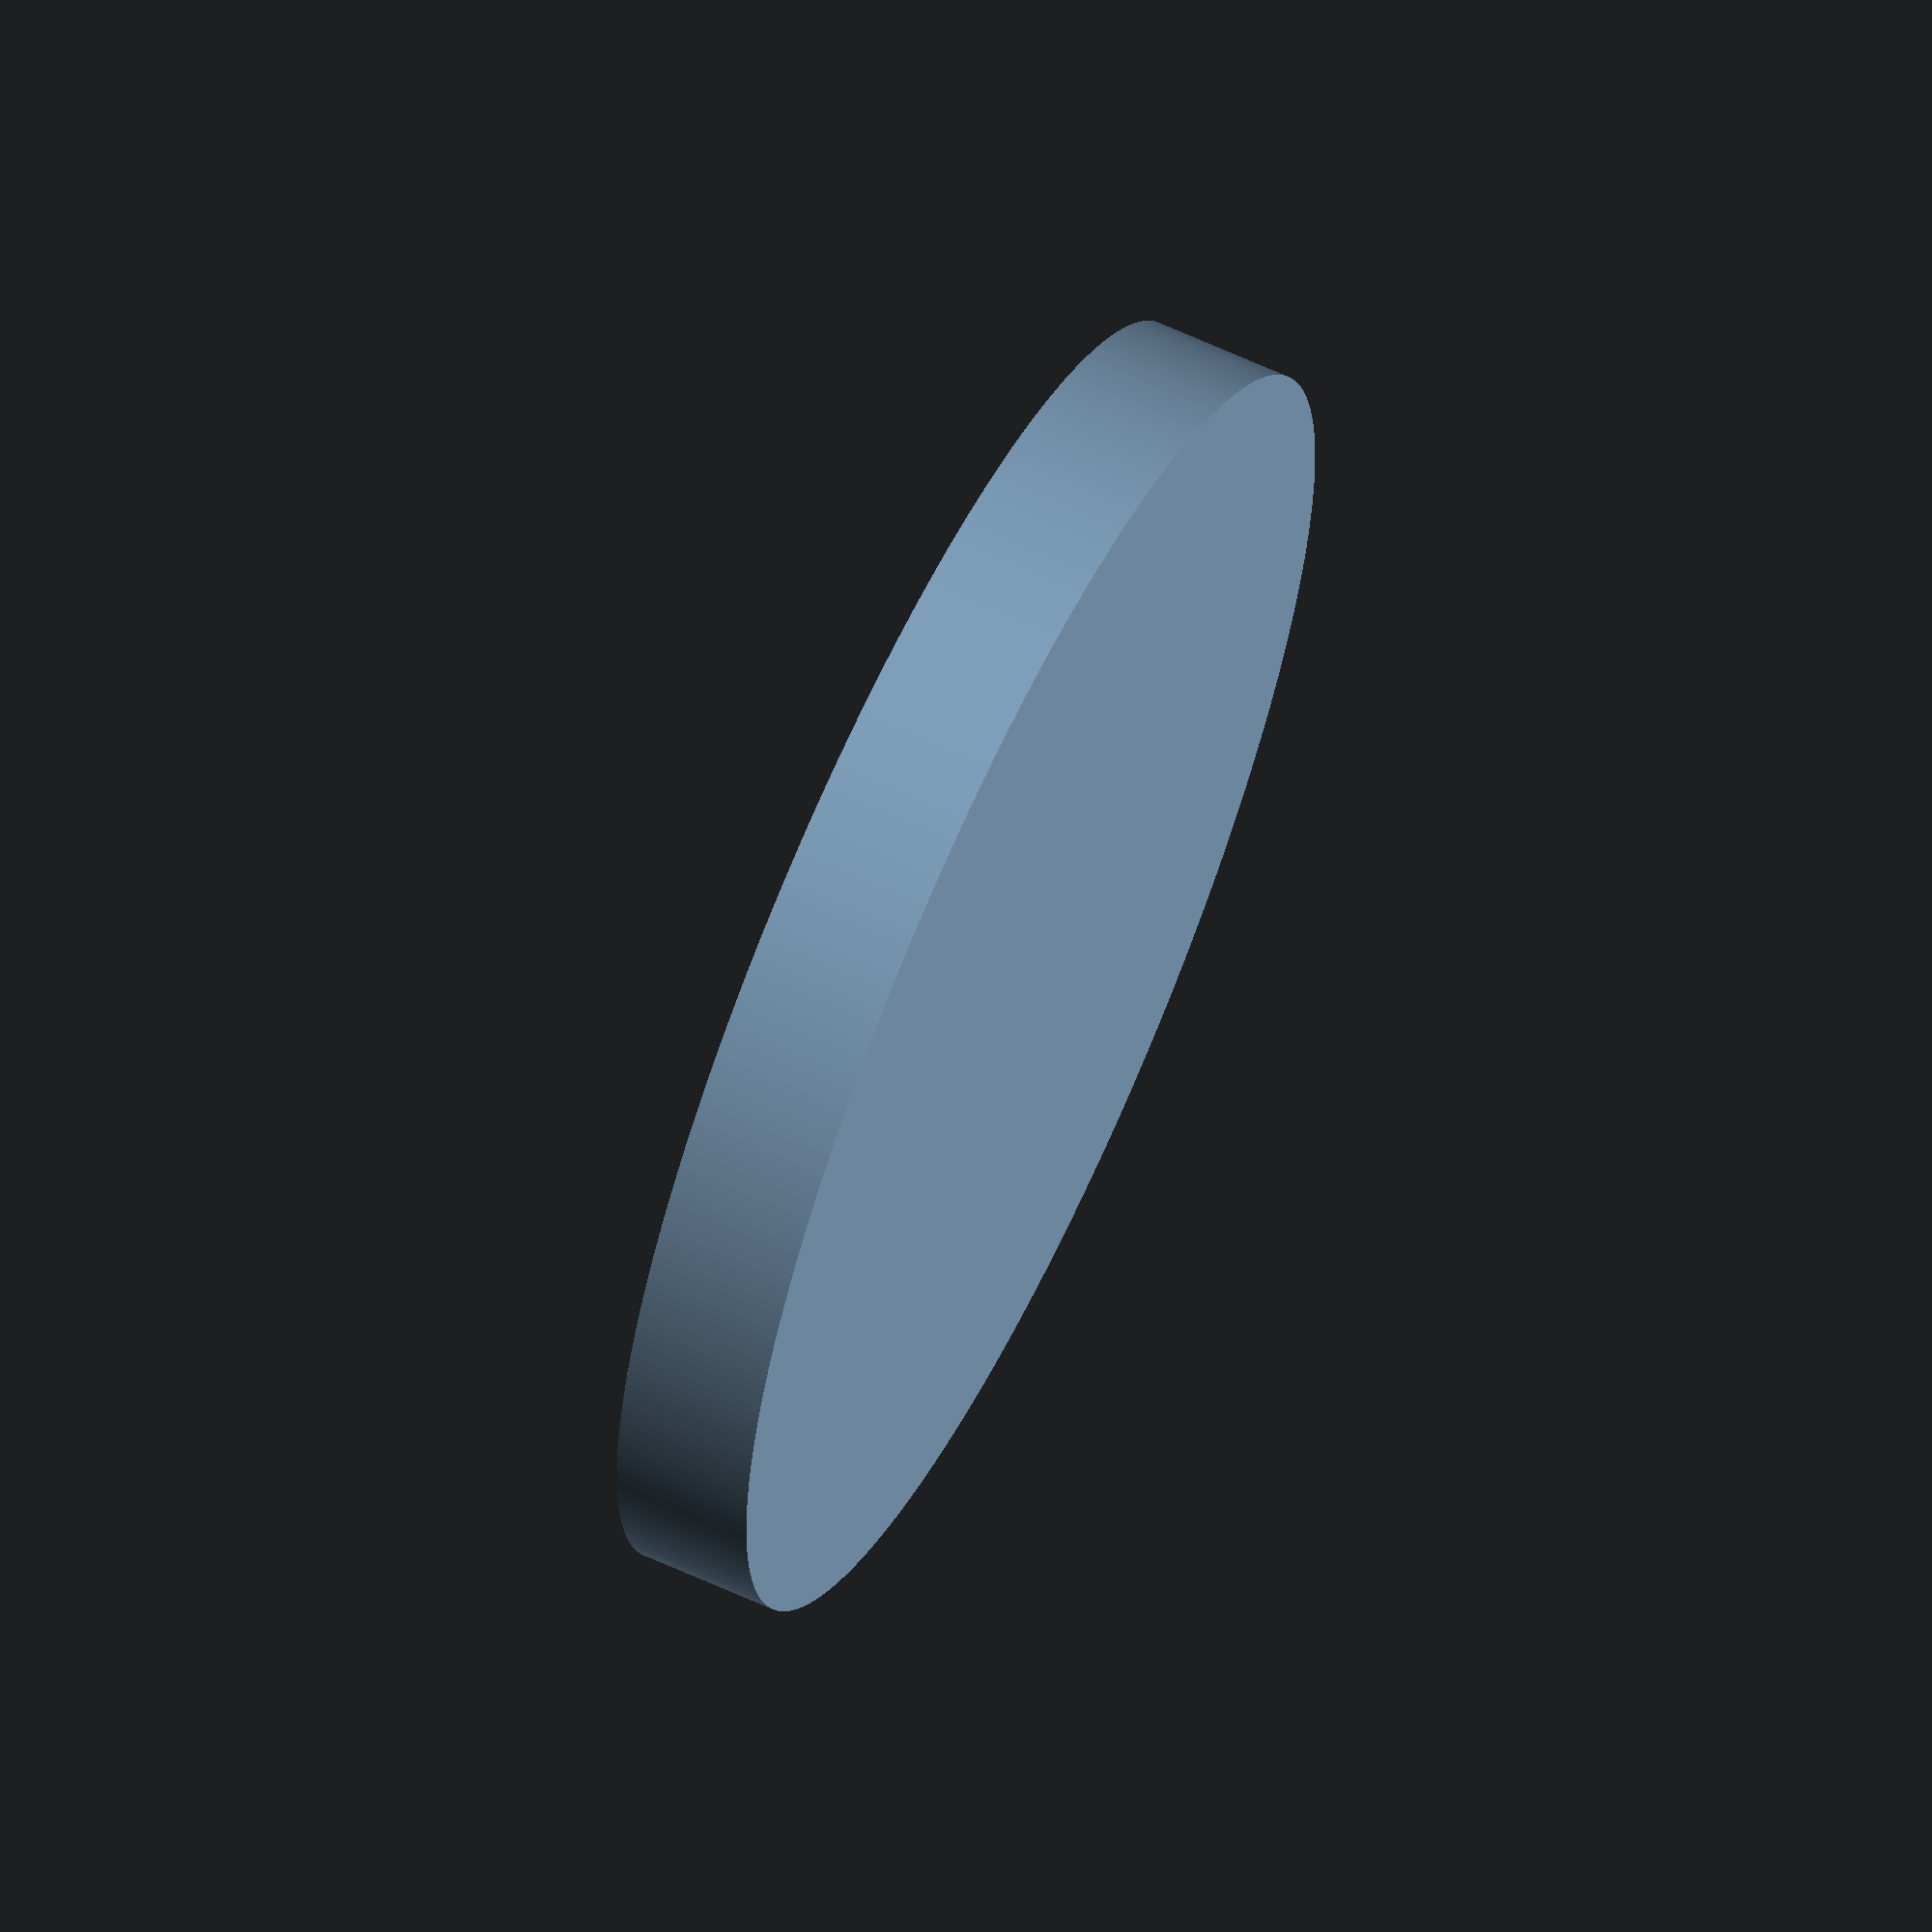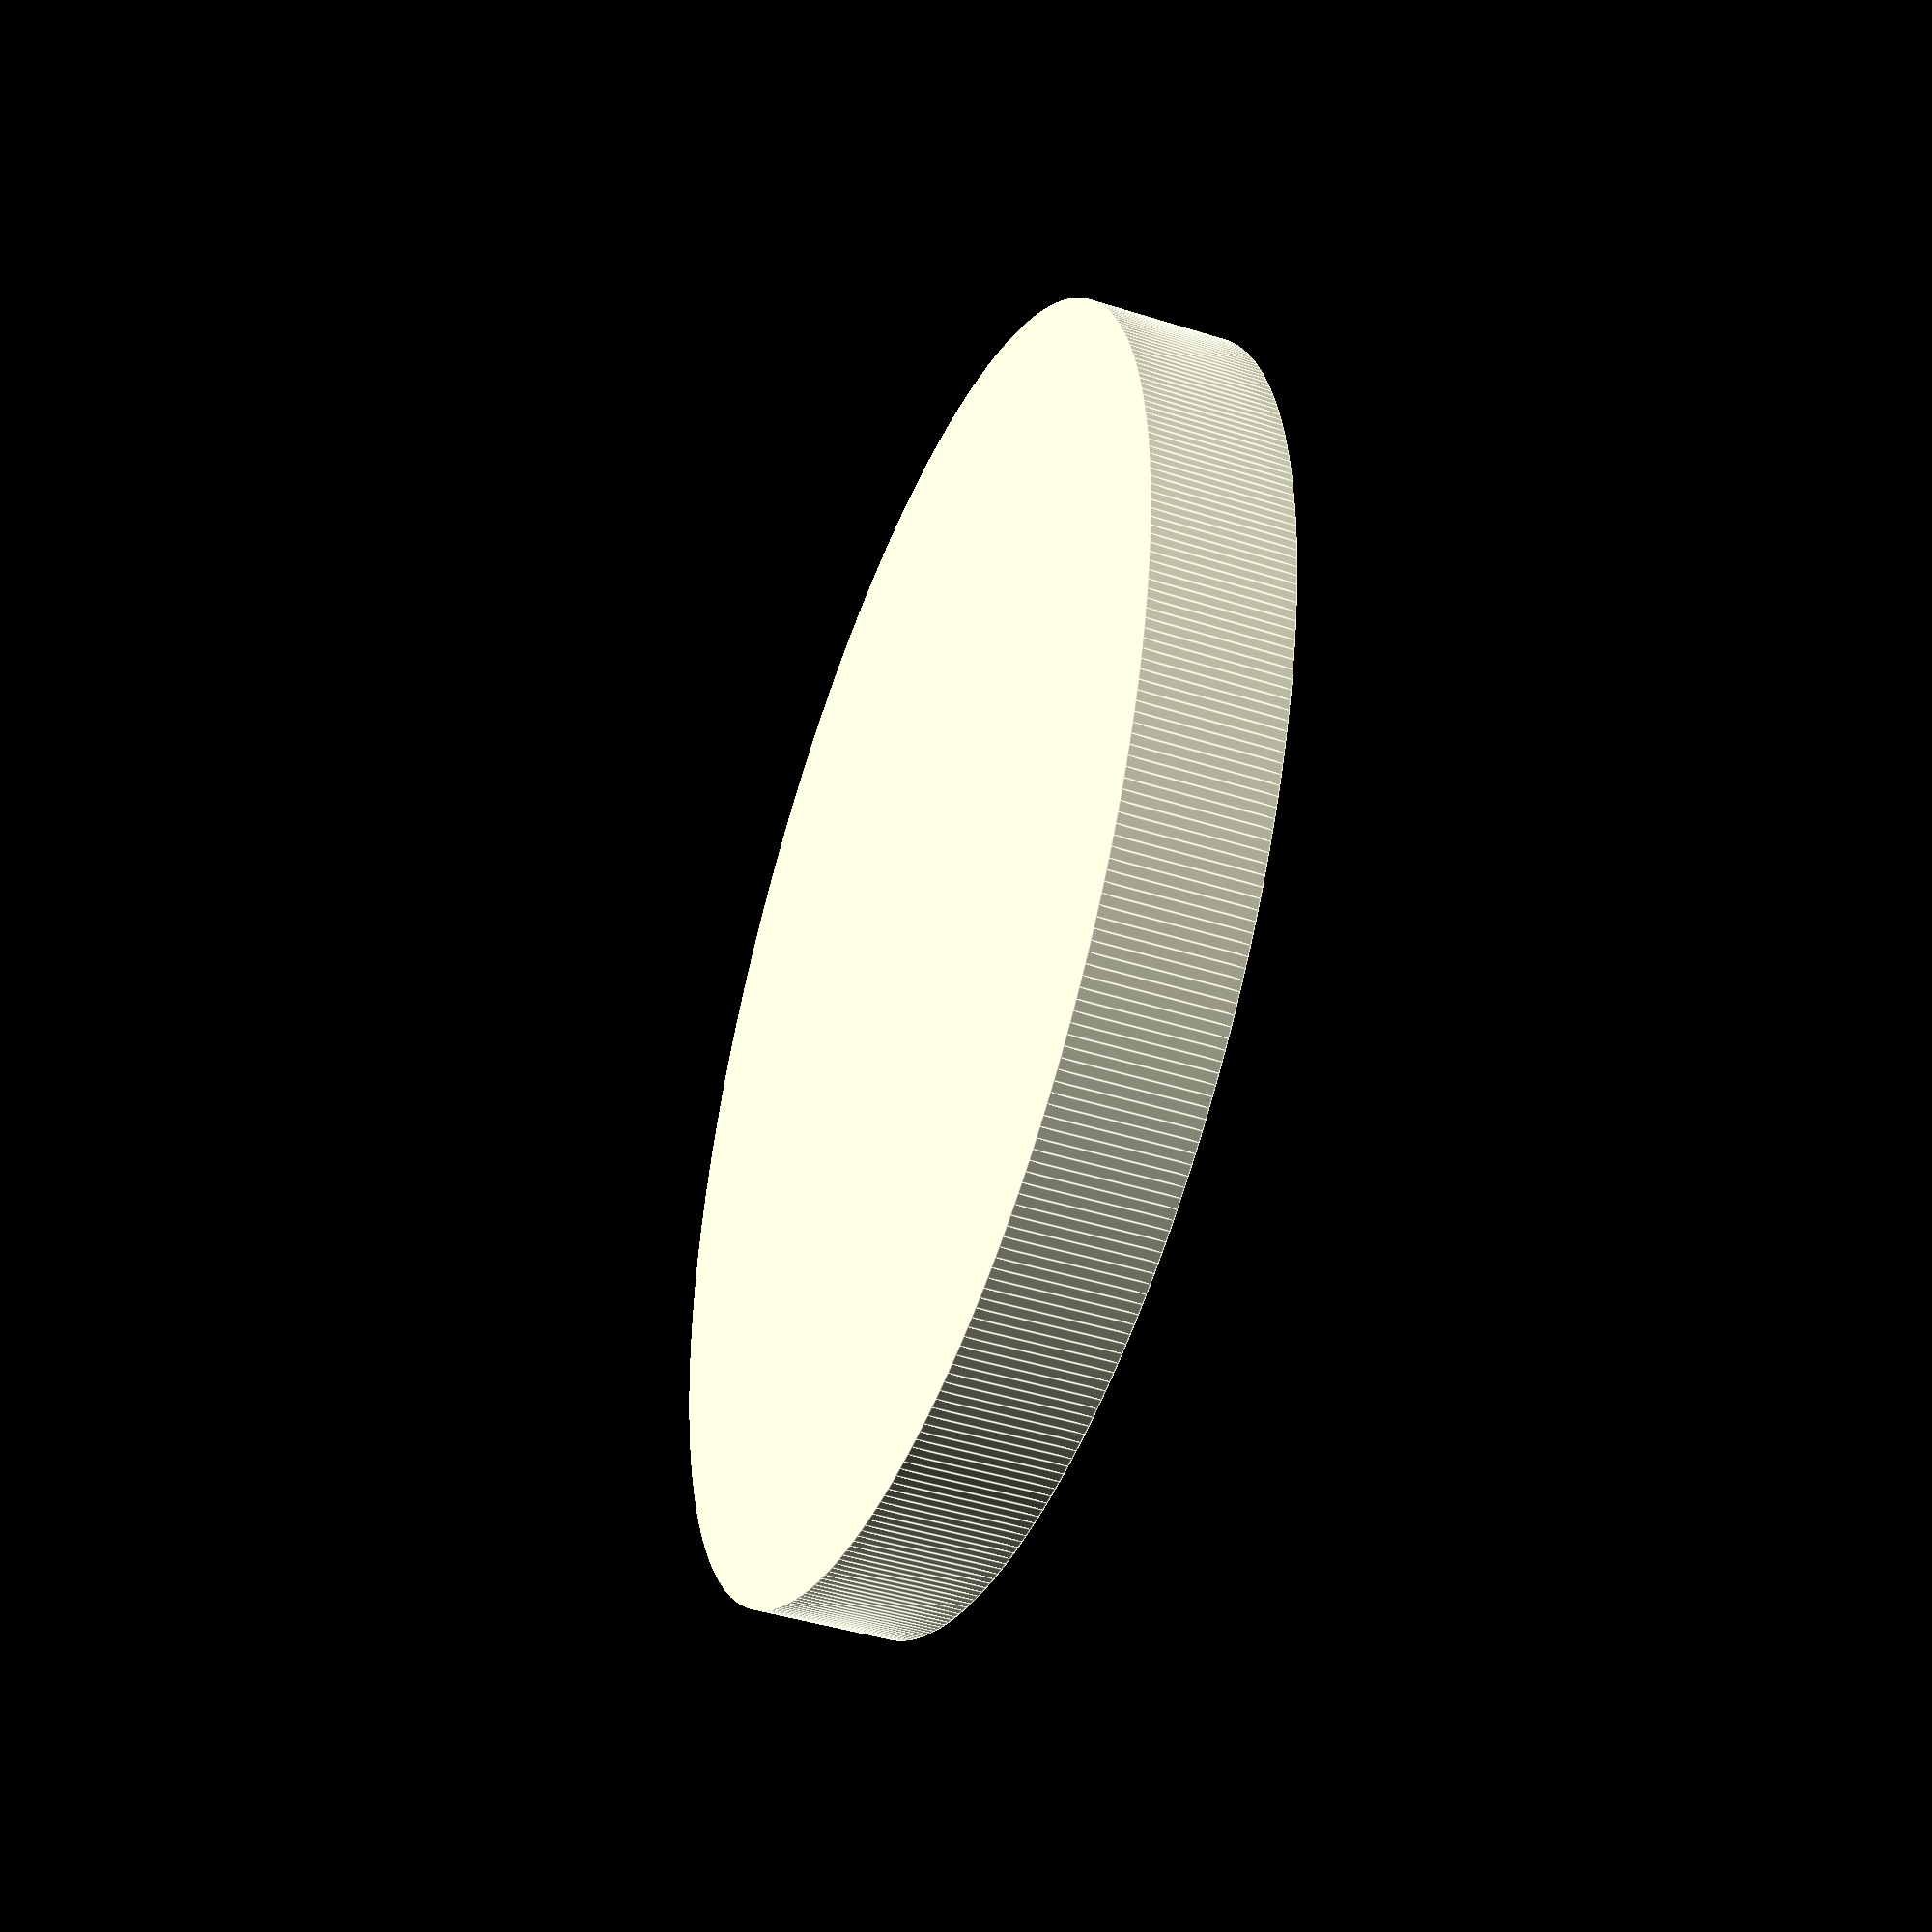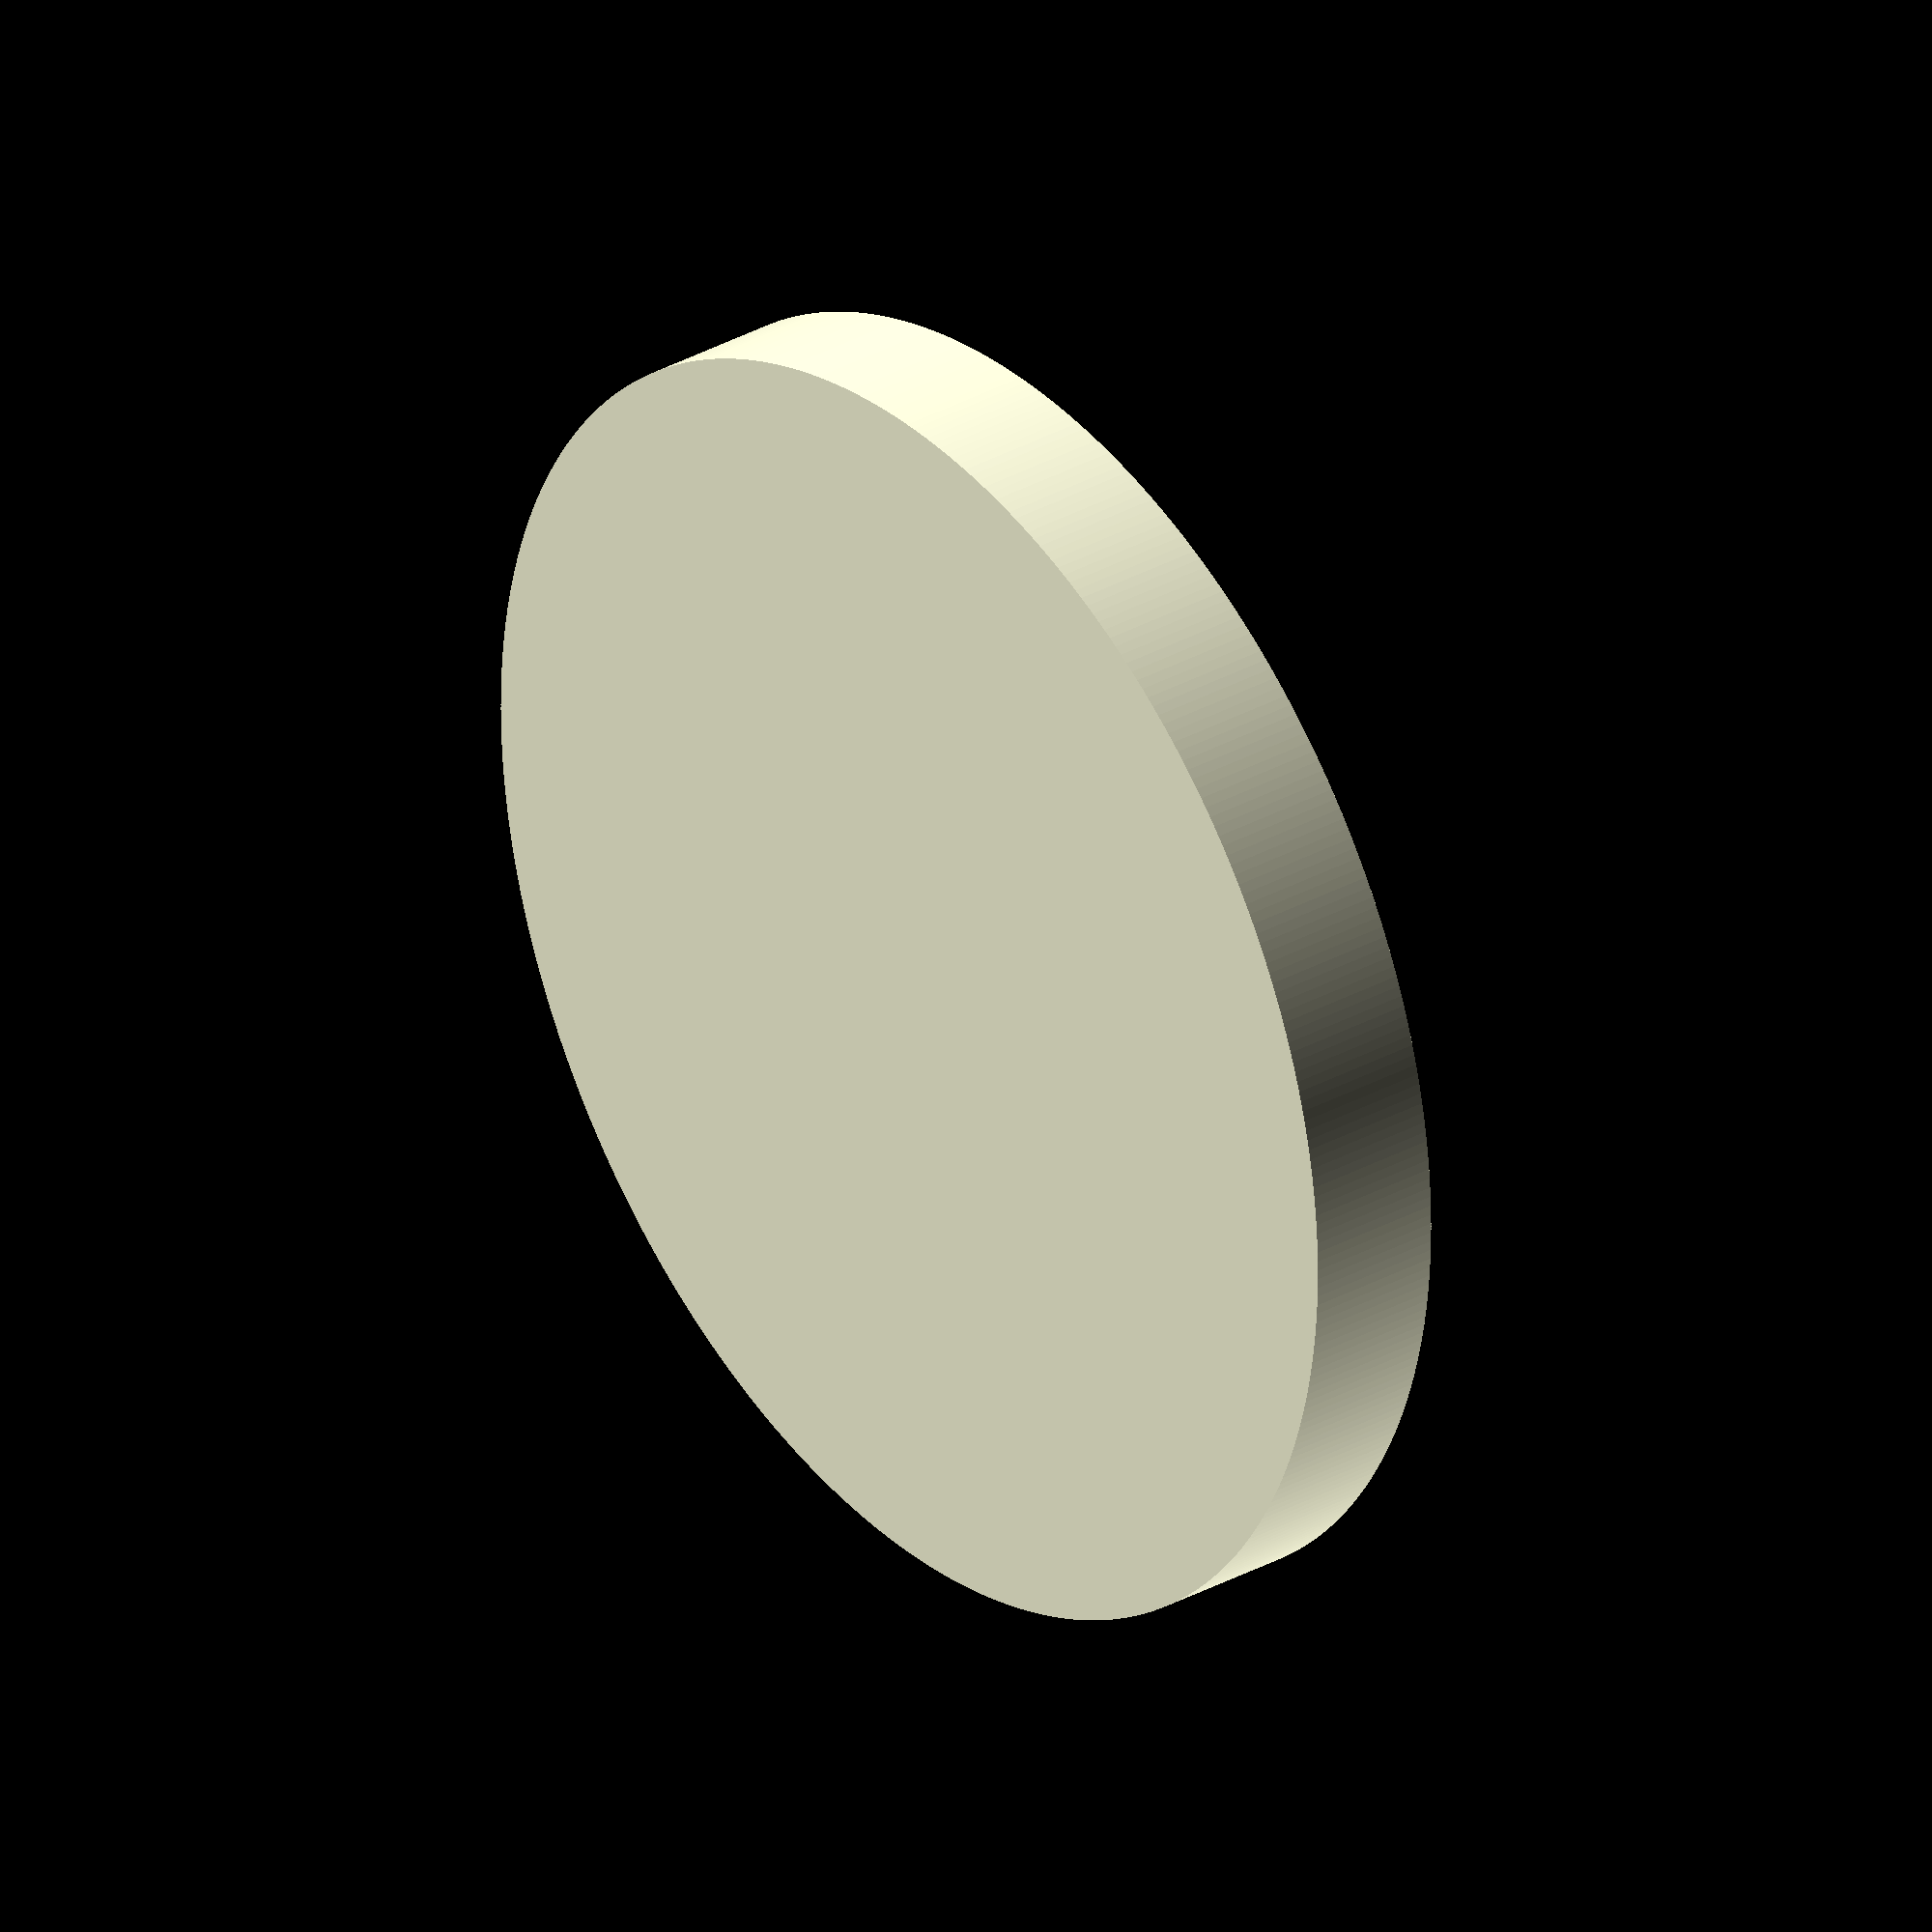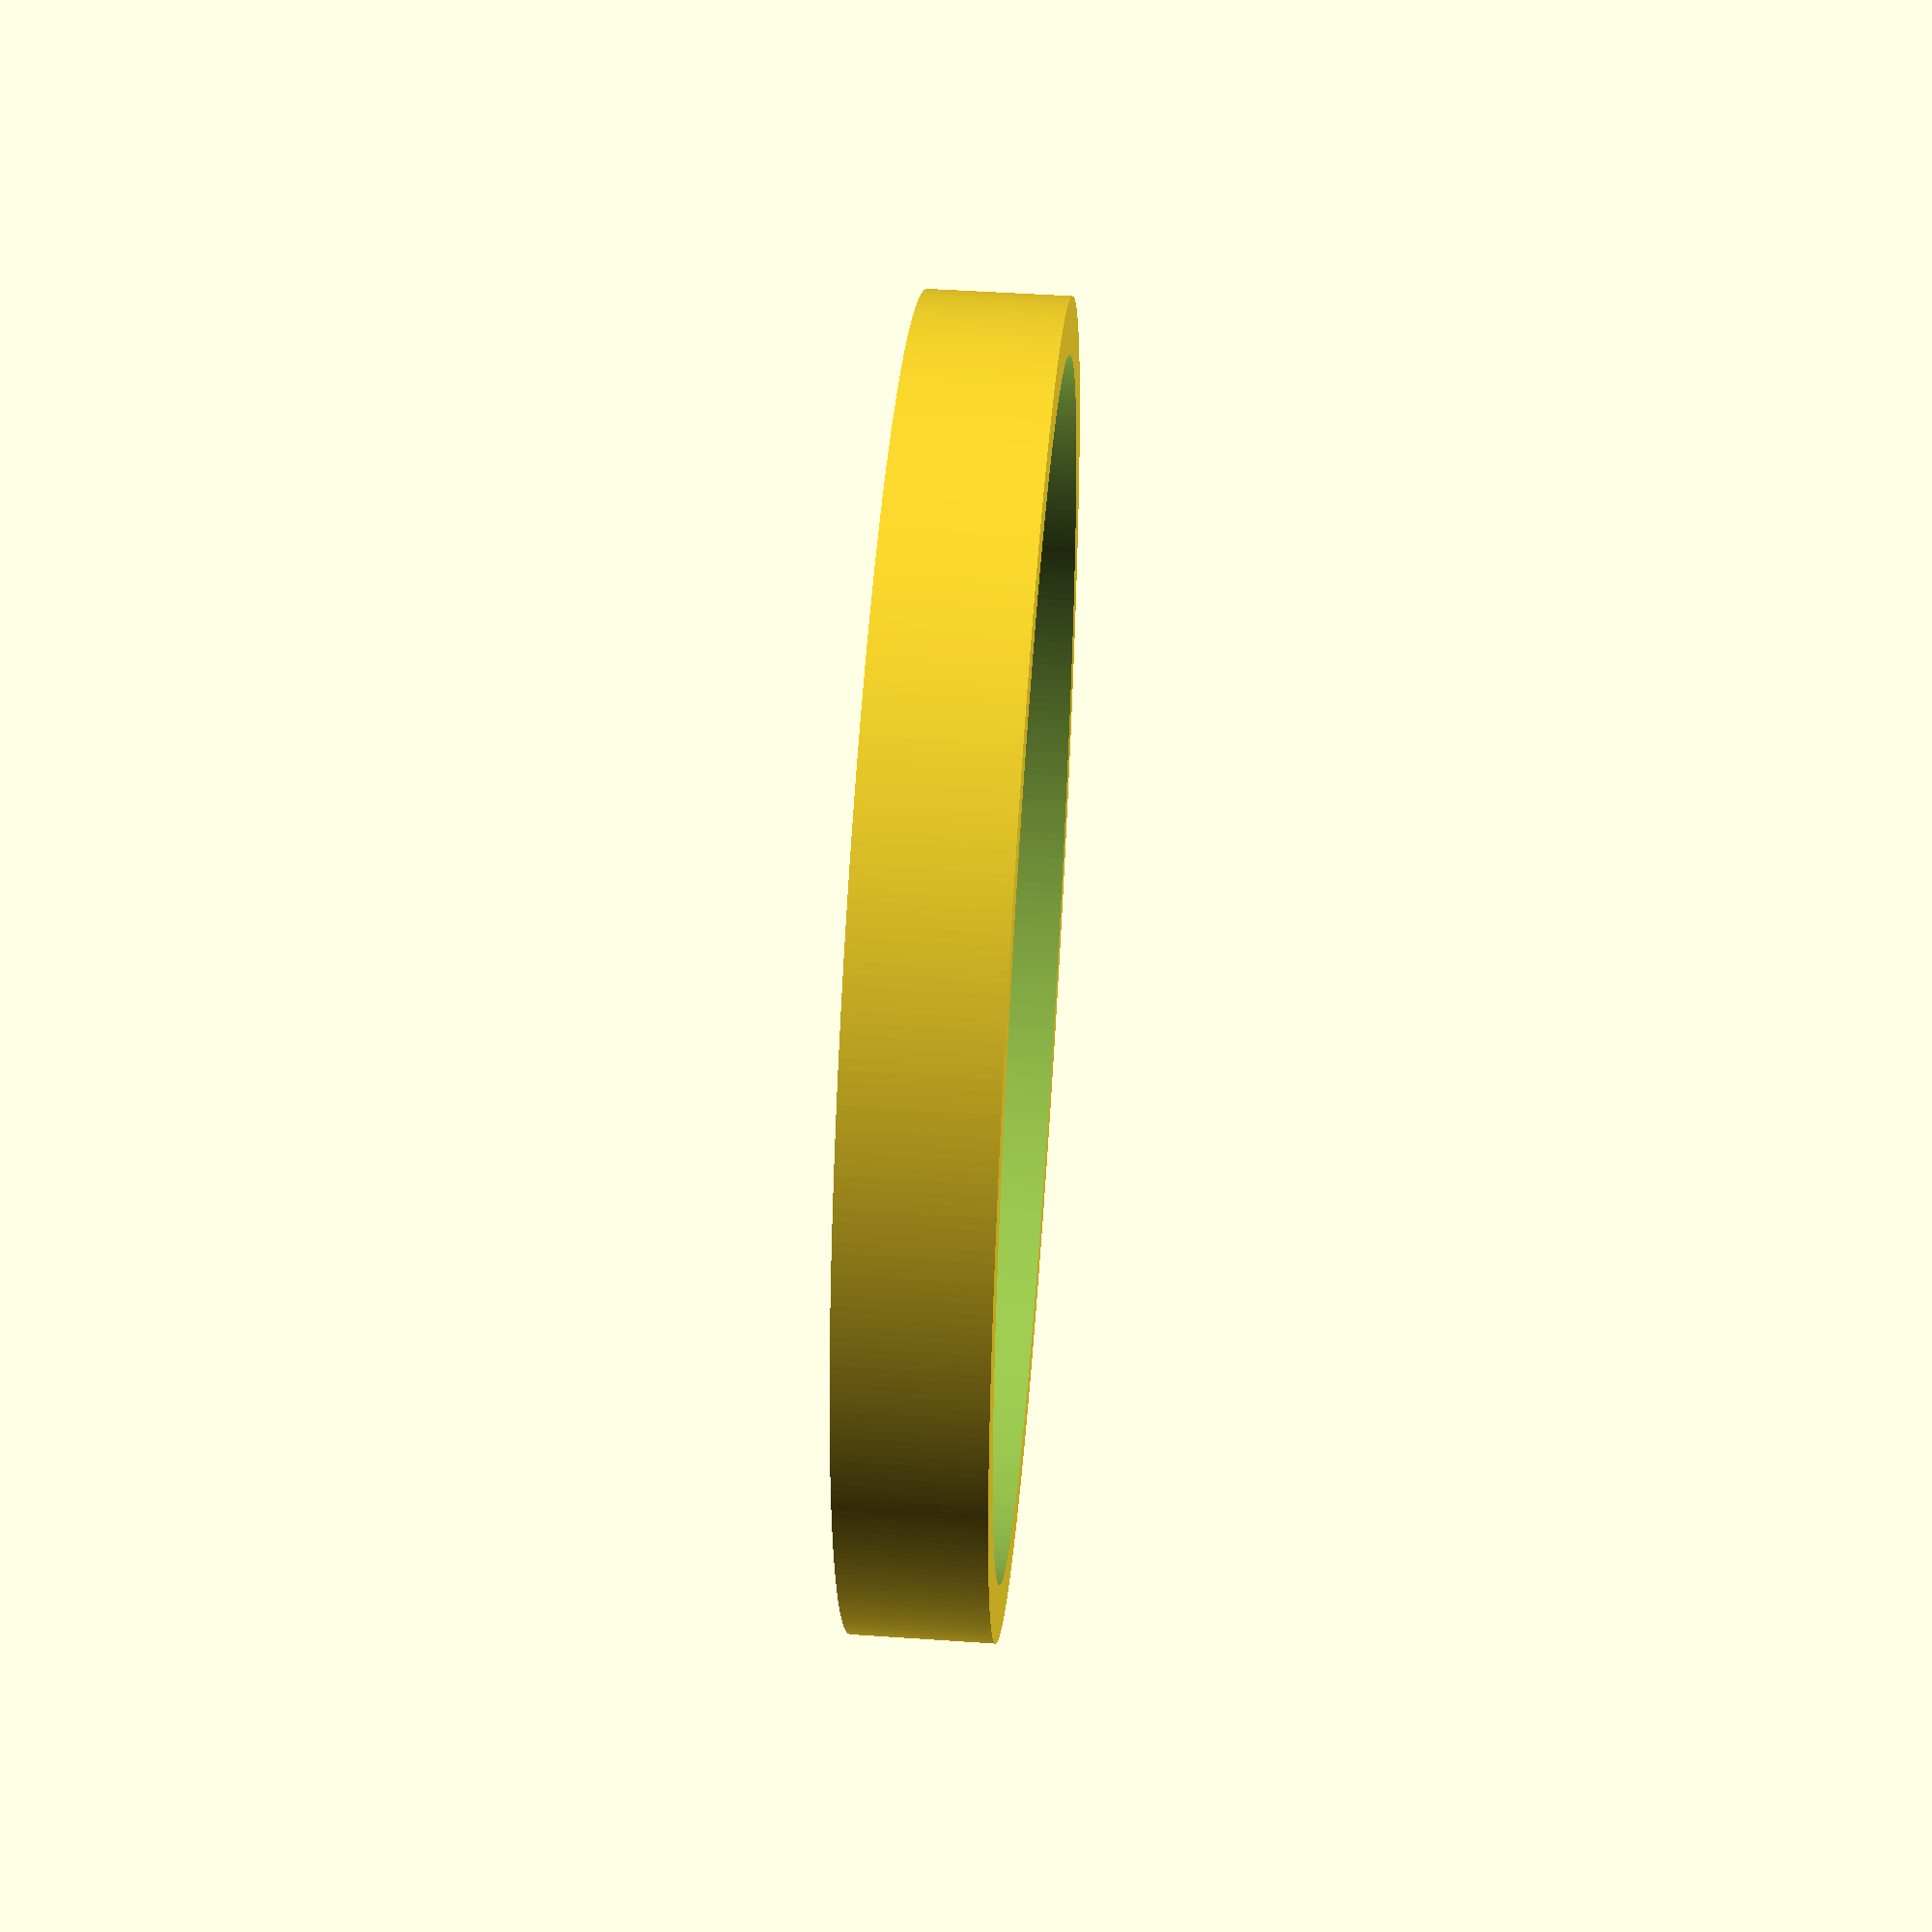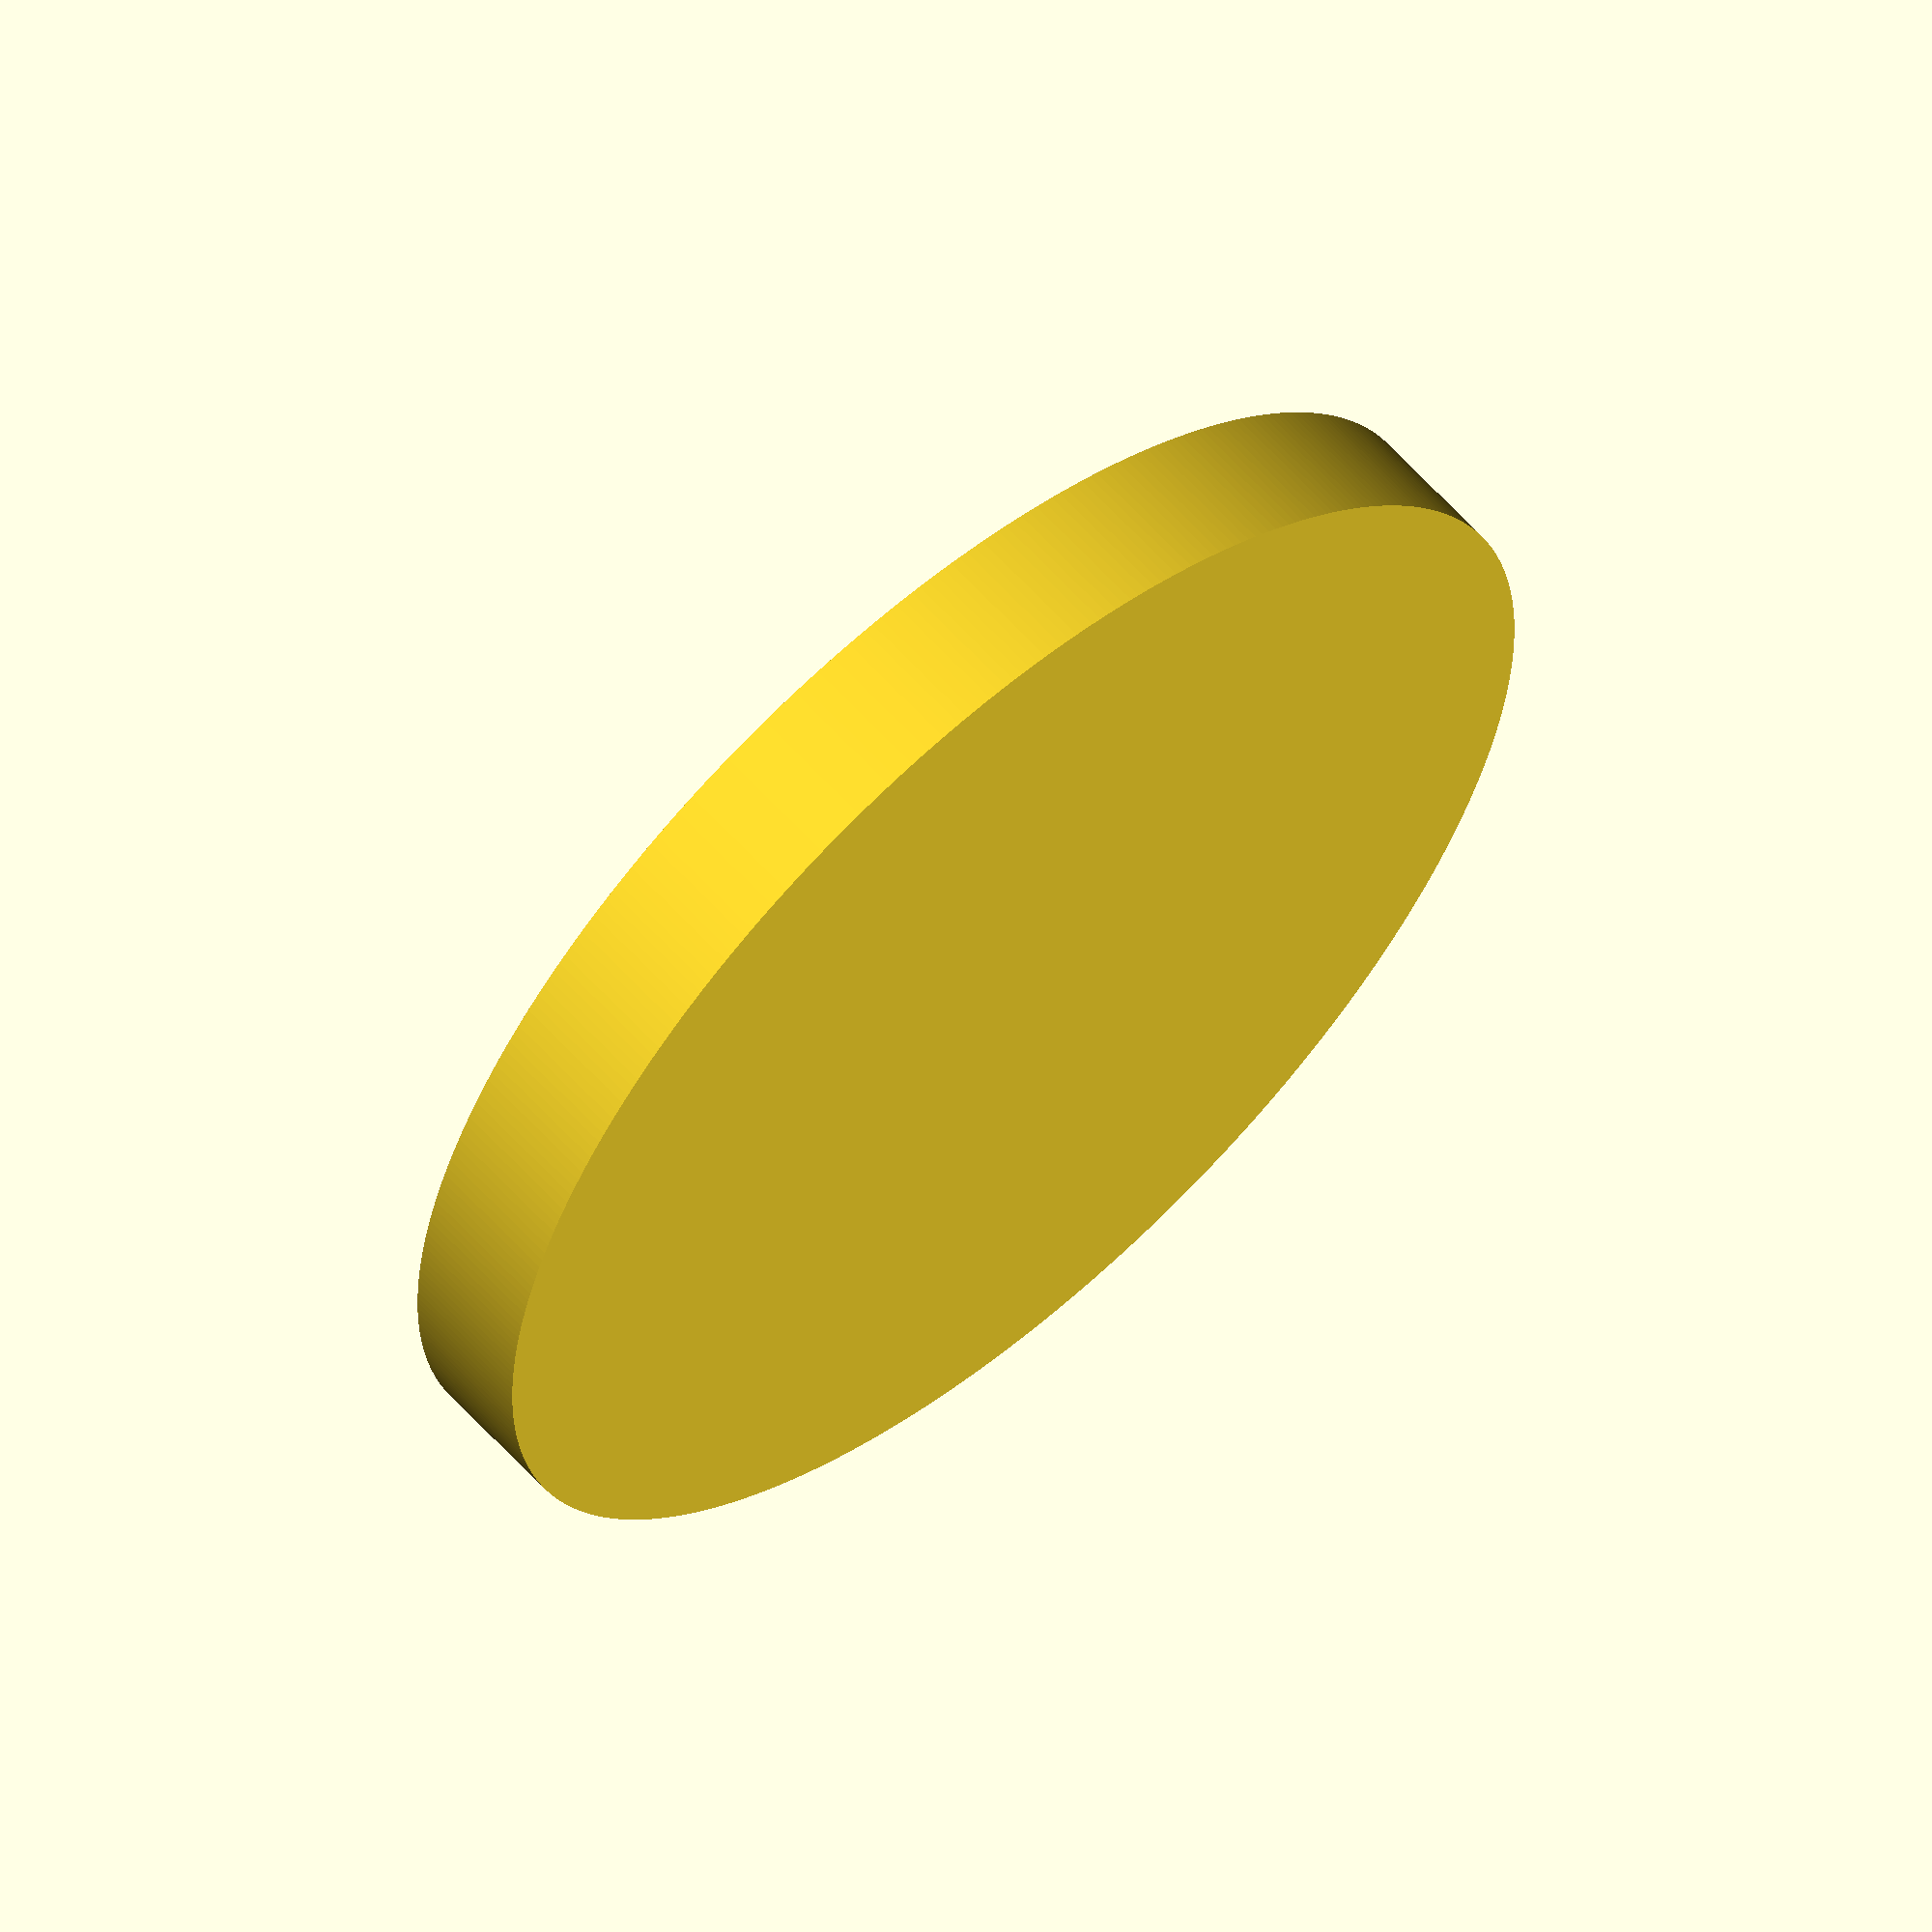
<openscad>

$fn=400;

ecp_edge_height=15;
ecp_dia=140;
ecp_material_size=3;
ecp_bottom_thickness=2;


difference() {
    cylinder(ecp_edge_height, ecp_dia/2, ecp_dia/2);
    
    translate([0,0,ecp_bottom_thickness])
    cylinder(ecp_edge_height, ecp_dia/2-ecp_material_size*2, ecp_dia/2-ecp_material_size*2);
}
</openscad>
<views>
elev=117.3 azim=35.1 roll=64.8 proj=o view=wireframe
elev=223.8 azim=305.9 roll=290.4 proj=p view=edges
elev=327.5 azim=199.2 roll=232.3 proj=o view=solid
elev=131.9 azim=195.6 roll=265.6 proj=p view=solid
elev=299.8 azim=297.8 roll=138.6 proj=o view=solid
</views>
